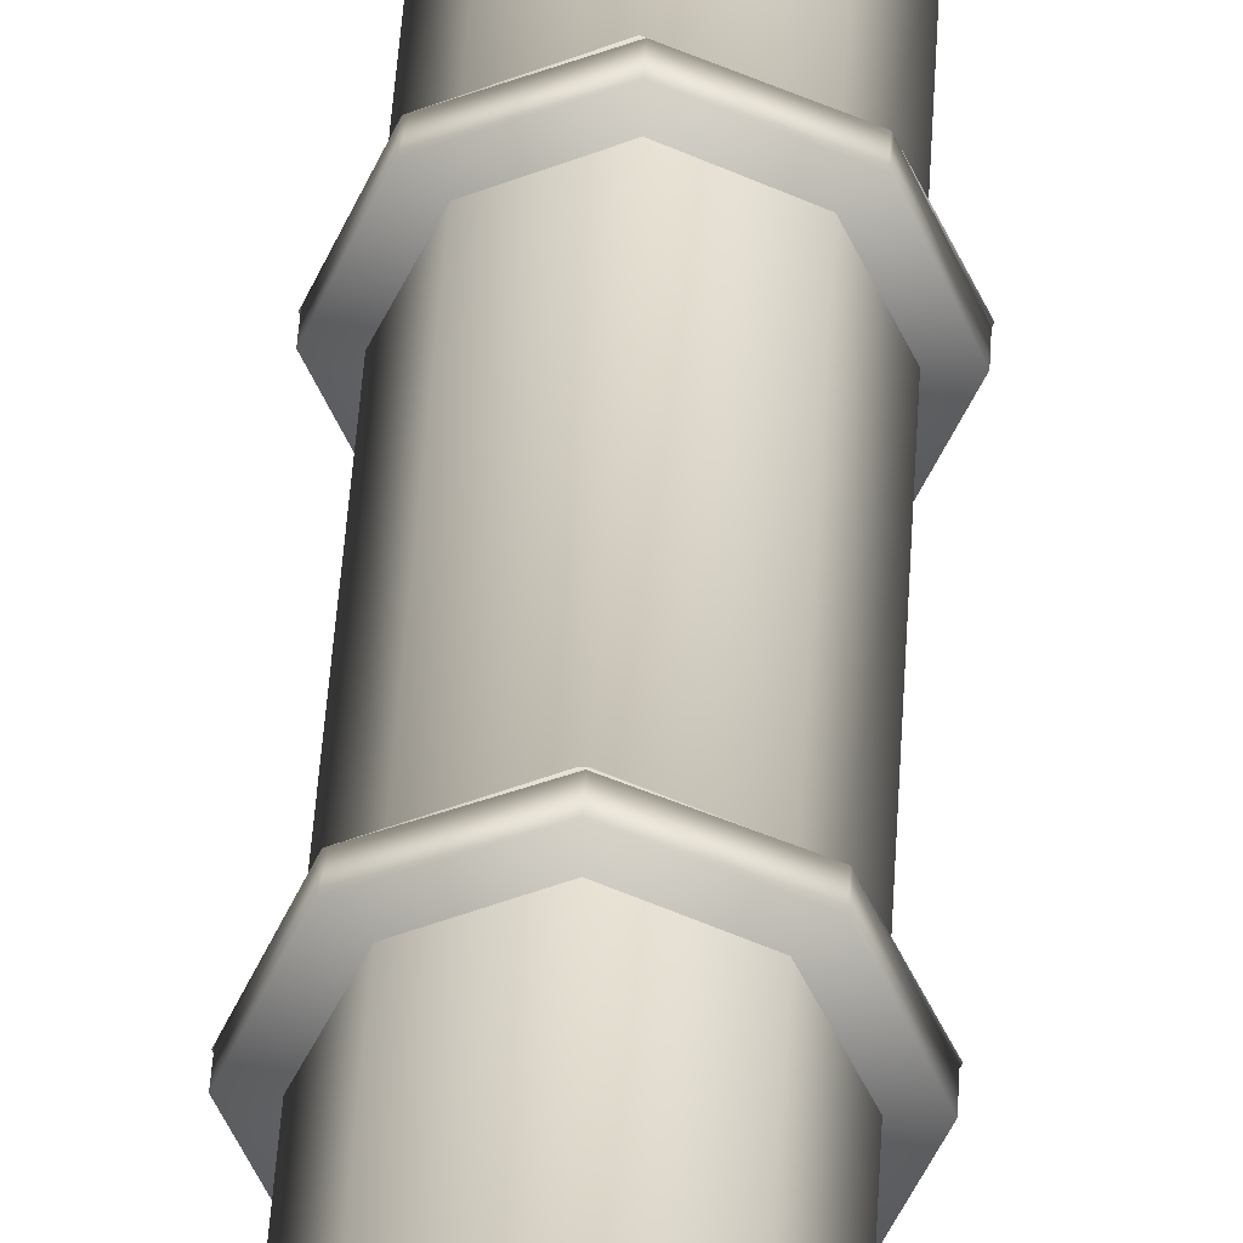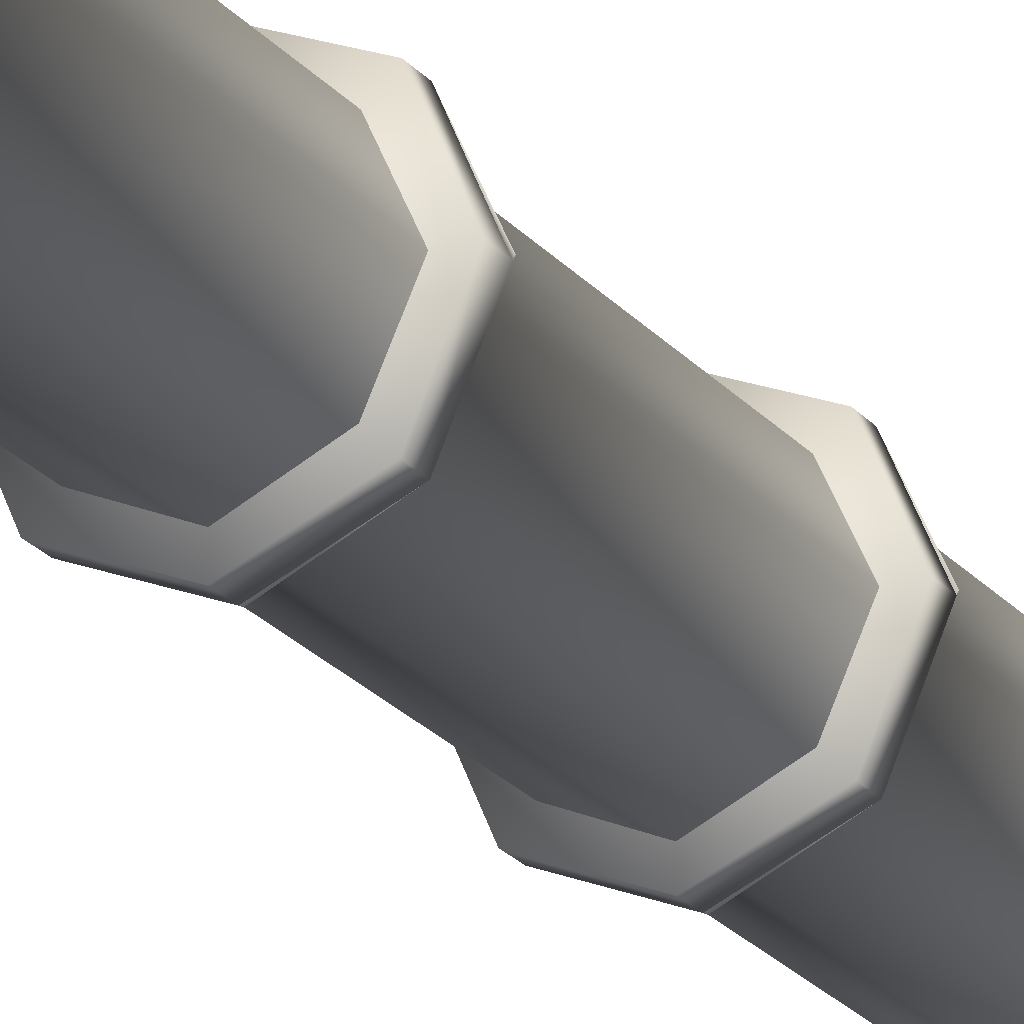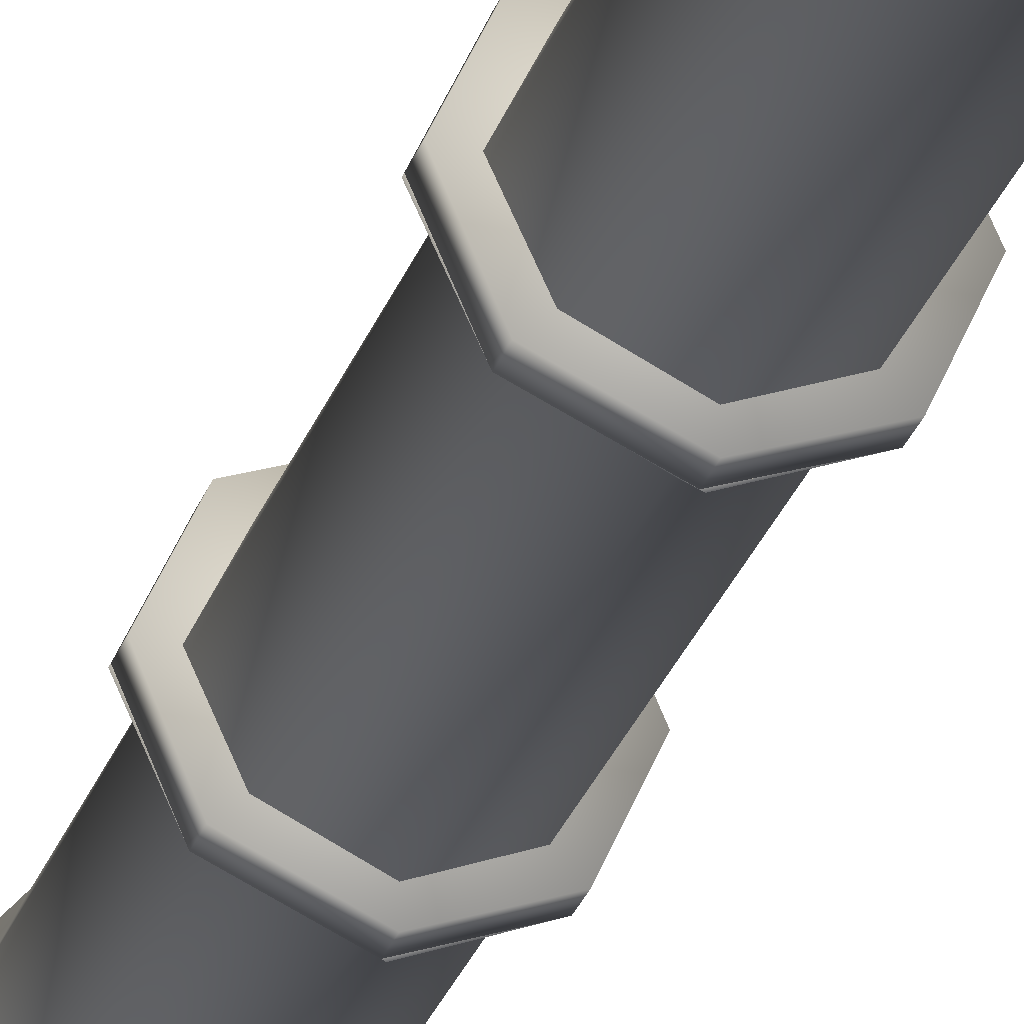
<metadata>
{"format":"obj","ext":"obj","renderer":"f3d","projection":"perspective","resolution":1024,"background":"white","views":[{"elev":39.1,"azim":2.9,"up":"+Y"},{"elev":-22.5,"azim":28.3,"up":"+Y"},{"elev":-31.8,"azim":-18.9,"up":"+Y"}]}
</metadata>
<code>
g zhuzi1_scene97
v 0 0.576 -2.496
v 0.408 0.408 -4.032
v 0.408 0.408 -2.496
v 0 0.576 -4.032
v -0.408 0.408 -2.496
v -0.408 0.408 -4.032
v 0.576 1.526e-07 -4.032
v 0.408 0.408 -2.496
v 0.408 0.408 -4.032
v 0.576 -1.526e-07 -2.496
v 0.408 -0.408 -4.032
v 0.408 -0.408 -2.496
v 0 -0.576 -4.032
v 0.408 -0.408 -2.496
v 0.408 -0.408 -4.032
v 0 -0.576 -2.496
v -0.408 -0.408 -4.032
v -0.408 -0.408 -2.496
v -0.408 -0.408 -2.496
v -0.408 -0.408 -4.032
v -0.576 1.526e-07 -4.032
v -0.576 -1.526e-07 -2.496
v -0.408 0.408 -4.032
v -0.408 0.408 -2.496
v 0 0.48 -0.576
v 0.336 0.336 -0.576
v -0.336 0.336 -0.576
v 0.336 -0.336 -0.576
v 0.48 -4.578e-07 -0.576
v -0.336 -0.336 -0.576
v -0.48 -4.578e-07 -0.576
v 0 -0.48 -0.576
v -0.48 -4.578e-07 -0.672
v -0.341 -0.325 -0.672
v -0.4844 -0.009601 -0.672
v -0.325 0.341 -0.672
v 0.325 -0.341 -0.672
v 0 -0.48 -0.672
v 0.0096 -0.4844 -0.672
v 0.341 0.325 -0.672
v 0.48 -4.578e-07 -0.672
v 0.4844 0.009613 -0.672
v 0 0.48 -0.672
v -0.009587 0.4844 -0.672
v 0 -0.48 -0.672
v -0.341 -0.325 -0.672
v -0.336 -0.336 -0.672
v 0.325 -0.341 -0.672
v -0.325 0.341 -0.672
v -0.48 -4.578e-07 -0.672
v -0.336 0.336 -0.672
v 0.341 0.325 -0.672
v 0 0.48 -0.672
v 0.336 0.336 -0.672
v 0.48 -4.578e-07 -0.672
v 0.336 -0.336 -0.672
v 0.336 0.336 -0.576
v 0.336 0.336 -0.672
v 0.341 0.325 -0.672
v 0.48 -4.578e-07 -0.576
v 0.48 -4.578e-07 -0.672
v -0.341 -0.325 -0.672
v -0.336 -0.336 -0.576
v -0.336 -0.336 -0.672
v -0.48 -4.578e-07 -0.576
v -0.48 -4.578e-07 -0.672
v 0.48 -4.578e-07 -0.576
v 0.336 -0.336 -0.672
v 0.336 -0.336 -0.576
v 0.48 -4.578e-07 -0.672
v -0.48 -4.578e-07 -0.672
v -0.336 0.336 -0.672
v -0.48 -4.578e-07 -0.576
v -0.336 0.336 -0.576
v 0 0.384 -0.792
v 0 0.384 -1.896
v 0.264 0.264 -1.896
v 0.264 0.264 -0.792
v 0.264 0.264 -0.792
v 0.384 -1.526e-07 -1.896
v 0.384 -3.052e-07 -0.792
v 0.264 0.264 -1.896
v 0.384 -3.052e-07 -0.792
v 0.264 -0.264 -1.896
v 0.264 -0.264 -0.792
v 0.384 -1.526e-07 -1.896
v 0.264 -0.264 -0.792
v 0 -0.384 -1.896
v 0 -0.384 -0.792
v 0.264 -0.264 -1.896
v 0 -0.384 -0.792
v -0.264 -0.264 -1.896
v -0.264 -0.264 -0.792
v 0 -0.384 -1.896
v -0.384 -1.526e-07 -1.896
v -0.384 -3.052e-07 -0.792
v -0.264 -0.264 -0.792
v -0.264 -0.264 -1.896
v -0.264 0.264 -1.896
v -0.264 0.264 -0.792
v -0.384 -3.052e-07 -0.792
v -0.384 -1.526e-07 -1.896
v -0.264 0.264 -0.792
v -0.264 0.264 -1.896
v 0 0.384 -1.896
v 0 0.384 -0.792
v 0.264 0.264 -1.896
v -0.009644 0.4843 -2.544
v 0.341 0.325 -2.544
v 0 0.384 -1.896
v 0.264 0.264 -1.896
v 0.4843 0.009558 -2.544
v 0.384 -1.526e-07 -1.896
v 0.341 0.325 -2.544
v 0.4843 0.009558 -2.544
v 0.264 -0.264 -1.896
v 0.384 -1.526e-07 -1.896
v 0.325 -0.341 -2.544
v 0.009589 -0.4844 -2.544
v 0 -0.384 -1.896
v 0.264 -0.264 -1.896
v 0.325 -0.341 -2.544
v 0.009589 -0.4844 -2.544
v -0.264 -0.264 -1.896
v 0 -0.384 -1.896
v -0.3411 -0.325 -2.544
v -0.4844 -0.009726 -2.544
v -0.384 -1.526e-07 -1.896
v -0.264 -0.264 -1.896
v -0.3411 -0.325 -2.544
v -0.4844 -0.009726 -2.544
v -0.264 0.264 -1.896
v -0.384 -1.526e-07 -1.896
v -0.325 0.341 -2.544
v -0.264 0.264 -1.896
v -0.325 0.341 -2.544
v -0.009644 0.4843 -2.544
v 0 0.384 -1.896
v 0 0.48 -0.672
v 0.336 0.336 -0.672
v 0 0.48 -0.576
v 0.336 0.336 -0.576
v 0 -0.48 -0.576
v 0.325 -0.341 -0.672
v 0 -0.48 -0.672
v 0.336 -0.336 -0.576
v 0.336 -0.336 -0.672
v -0.336 -0.336 -0.576
v 0 -0.48 -0.576
v -0.336 -0.336 -0.672
v 0 -0.48 -0.672
v 0 0.48 -0.576
v -0.325 0.341 -0.672
v 0 0.48 -0.672
v -0.336 0.336 -0.576
v -0.336 0.336 -0.672
v -0.48 -6.104e-07 0.888
v -0.341 -0.325 0.888
v -0.4844 -0.009601 0.888
v -0.325 0.341 0.888
v 0.325 -0.341 0.888
v 0 -0.48 0.888
v 0.0096 -0.4844 0.888
v 0.341 0.325 0.888
v 0.48 -6.104e-07 0.888
v 0.4844 0.009612 0.888
v 0 0.48 0.888
v -0.009587 0.4844 0.888
v 0 -0.48 0.888
v -0.341 -0.325 0.888
v -0.336 -0.336 0.888
v 0.325 -0.341 0.888
v -0.325 0.341 0.888
v -0.48 -6.104e-07 0.888
v -0.336 0.336 0.888
v 0.341 0.325 0.888
v 0 0.48 0.888
v 0.336 0.336 0.888
v 0.48 -6.104e-07 0.888
v 0.336 -0.336 0.888
v 0 0.48 0.984
v 0.336 0.336 0.984
v -0.336 0.336 0.984
v 0.336 -0.336 0.984
v 0.48 -6.104e-07 0.984
v -0.336 -0.336 0.984
v -0.48 -6.104e-07 0.984
v 0 -0.48 0.984
v 0.336 0.336 0.984
v 0.336 0.336 0.888
v 0.341 0.325 0.888
v 0.48 -6.104e-07 0.984
v 0.48 -6.104e-07 0.888
v -0.341 -0.325 0.888
v -0.336 -0.336 0.984
v -0.336 -0.336 0.888
v -0.48 -6.104e-07 0.984
v -0.48 -6.104e-07 0.888
v 0.48 -6.104e-07 0.984
v 0.336 -0.336 0.888
v 0.336 -0.336 0.984
v 0.48 -6.104e-07 0.888
v -0.48 -6.104e-07 0.888
v -0.336 0.336 0.888
v -0.48 -6.104e-07 0.984
v -0.336 0.336 0.984
v 0.264 0.264 -0.576
v 0.264 0.264 0.768
v 0 0.384 -0.576
v 0 0.384 0.768
v 0.384 -4.578e-07 -0.576
v 0.384 -6.104e-07 0.768
v 0.264 0.264 -0.576
v 0.264 0.264 0.768
v 0.264 -0.264 -0.576
v 0.264 -0.264 0.768
v 0.384 -4.578e-07 -0.576
v 0.384 -6.104e-07 0.768
v 0.264 -0.264 -0.576
v 0 -0.384 0.768
v 0.264 -0.264 0.768
v 0 -0.384 -0.576
v 0 -0.384 -0.576
v -0.264 -0.264 0.768
v 0 -0.384 0.768
v -0.264 -0.264 -0.576
v -0.264 -0.264 0.768
v -0.264 -0.264 -0.576
v -0.384 -6.104e-07 0.768
v -0.384 -4.578e-07 -0.576
v -0.384 -4.578e-07 -0.576
v -0.264 0.264 0.768
v -0.384 -6.104e-07 0.768
v -0.264 0.264 -0.576
v 0 0.384 -0.576
v 0 0.384 0.768
v -0.264 0.264 -0.576
v -0.264 0.264 0.768
v 0 0.48 0.888
v 0.336 0.336 0.888
v 0 0.48 0.984
v 0.336 0.336 0.984
v 0 -0.48 0.984
v 0.325 -0.341 0.888
v 0 -0.48 0.888
v 0.336 -0.336 0.984
v 0.336 -0.336 0.888
v 0 -0.48 0.984
v -0.336 -0.336 0.888
v -0.336 -0.336 0.984
v 0 -0.48 0.888
v 0 0.48 0.984
v -0.325 0.341 0.888
v 0 0.48 0.888
v -0.336 0.336 0.984
v -0.336 0.336 0.888
v 0 0.384 0.768
v 0 0.48 0.888
v -0.009587 0.4844 0.888
v 0.264 0.264 0.768
v 0.341 0.325 0.888
v 0.264 0.264 0.768
v 0.4844 0.009612 0.888
v 0.341 0.325 0.888
v 0.384 -6.104e-07 0.768
v 0.48 -6.104e-07 0.888
v 0.264 -0.264 0.768
v 0.325 -0.341 0.888
v 0.384 -6.104e-07 0.768
v 0.4844 0.009612 0.888
v 0.264 -0.264 0.768
v 0.0096 -0.4844 0.888
v 0.325 -0.341 0.888
v 0 -0.384 0.768
v 0 -0.384 0.768
v 0 -0.48 0.888
v 0.0096 -0.4844 0.888
v -0.264 -0.264 0.768
v -0.341 -0.325 0.888
v -0.4844 -0.009601 0.888
v -0.264 -0.264 0.768
v -0.384 -6.104e-07 0.768
v -0.341 -0.325 0.888
v -0.384 -6.104e-07 0.768
v -0.48 -6.104e-07 0.888
v -0.4844 -0.009601 0.888
v -0.264 0.264 0.768
v -0.325 0.341 0.888
v -0.009587 0.4844 0.888
v -0.264 0.264 0.768
v 0 0.384 0.768
v -0.325 0.341 0.888
v -0.48 -9.918e-07 2.424
v -0.341 -0.325 2.424
v -0.4844 -0.009601 2.424
v -0.325 0.341 2.424
v 0.325 -0.341 2.424
v 0 -0.48 2.424
v 0.0096 -0.4844 2.424
v 0.341 0.325 2.424
v 0.48 -9.155e-07 2.424
v 0.4844 0.009612 2.424
v 0 0.48 2.424
v -0.009587 0.4844 2.424
v 0 -0.48 2.424
v -0.341 -0.325 2.424
v -0.336 -0.336 2.424
v 0.325 -0.341 2.424
v -0.325 0.341 2.424
v -0.48 -9.537e-07 2.424
v -0.336 0.336 2.424
v 0.341 0.325 2.424
v 0 0.48 2.424
v 0.336 0.336 2.424
v 0.48 -9.155e-07 2.424
v 0.336 -0.336 2.424
v 0 0.48 2.52
v 0.336 0.336 2.52
v -0.336 0.336 2.52
v 0.336 -0.336 2.52
v 0.48 -9.918e-07 2.52
v -0.336 -0.336 2.52
v -0.48 -9.918e-07 2.52
v 0 -0.48 2.52
v 0.336 0.336 2.52
v 0.336 0.336 2.424
v 0.341 0.325 2.424
v 0.48 -9.918e-07 2.52
v 0.48 -9.155e-07 2.424
v -0.341 -0.325 2.424
v -0.336 -0.336 2.52
v -0.336 -0.336 2.424
v -0.48 -9.918e-07 2.52
v -0.48 -9.537e-07 2.424
v 0.48 -9.918e-07 2.52
v 0.336 -0.336 2.424
v 0.336 -0.336 2.52
v 0.48 -9.155e-07 2.424
v -0.48 -9.537e-07 2.424
v -0.336 0.336 2.424
v -0.48 -9.918e-07 2.52
v -0.336 0.336 2.52
v 0.264 0.264 0.984
v 0.264 0.264 2.304
v 0 0.384 0.984
v 0 0.384 2.304
v 0.384 -6.104e-07 0.984
v 0.384 -9.155e-07 2.304
v 0.264 0.264 0.984
v 0.264 0.264 2.304
v 0.264 -0.264 0.984
v 0.264 -0.264 2.304
v 0.384 -6.104e-07 0.984
v 0.384 -9.155e-07 2.304
v 0.264 -0.264 0.984
v 0 -0.384 2.304
v 0.264 -0.264 2.304
v 0 -0.384 0.984
v 0 -0.384 0.984
v -0.264 -0.264 2.304
v 0 -0.384 2.304
v -0.264 -0.264 0.984
v -0.264 -0.264 2.304
v -0.264 -0.264 0.984
v -0.384 -9.155e-07 2.304
v -0.384 -6.104e-07 0.984
v -0.384 -9.155e-07 2.304
v -0.384 -6.104e-07 0.984
v -0.264 0.264 2.304
v -0.264 0.264 0.984
v 0 0.384 0.984
v 0 0.384 2.304
v -0.264 0.264 0.984
v -0.264 0.264 2.304
v 0 0.48 2.424
v 0.336 0.336 2.424
v 0 0.48 2.52
v 0.336 0.336 2.52
v 0 -0.48 2.52
v 0.325 -0.341 2.424
v 0 -0.48 2.424
v 0.336 -0.336 2.52
v 0.336 -0.336 2.424
v -0.336 -0.336 2.52
v 0 -0.48 2.52
v -0.336 -0.336 2.424
v 0 -0.48 2.424
v 0 0.48 2.52
v -0.325 0.341 2.424
v 0 0.48 2.424
v -0.336 0.336 2.52
v -0.336 0.336 2.424
v 0 0.384 2.304
v 0 0.48 2.424
v -0.009587 0.4844 2.424
v 0.264 0.264 2.304
v 0.341 0.325 2.424
v 0.264 0.264 2.304
v 0.4844 0.009612 2.424
v 0.341 0.325 2.424
v 0.384 -9.155e-07 2.304
v 0.48 -9.155e-07 2.424
v 0.264 -0.264 2.304
v 0.325 -0.341 2.424
v 0.384 -9.155e-07 2.304
v 0.4844 0.009612 2.424
v 0.264 -0.264 2.304
v 0.0096 -0.4844 2.424
v 0.325 -0.341 2.424
v 0 -0.384 2.304
v 0 -0.384 2.304
v 0 -0.48 2.424
v 0.0096 -0.4844 2.424
v -0.264 -0.264 2.304
v -0.341 -0.325 2.424
v -0.4844 -0.009601 2.424
v -0.264 -0.264 2.304
v -0.384 -9.155e-07 2.304
v -0.341 -0.325 2.424
v -0.384 -9.155e-07 2.304
v -0.48 -9.918e-07 2.424
v -0.4844 -0.009601 2.424
v -0.264 0.264 2.304
v -0.325 0.341 2.424
v -0.009587 0.4844 2.424
v -0.264 0.264 2.304
v 0 0.384 2.304
v -0.325 0.341 2.424
v 0.264 0.264 2.52
v 0.264 0.264 3.456
v 0 0.384 2.52
v 0 0.384 3.456
v 0.384 -9.155e-07 2.52
v 0.384 -1.068e-06 3.456
v 0.264 0.264 2.52
v 0.264 0.264 3.456
v 0.264 -0.264 2.52
v 0.264 -0.264 3.456
v 0.384 -9.155e-07 2.52
v 0.384 -1.068e-06 3.456
v 0.264 -0.264 2.52
v 0 -0.384 3.456
v 0.264 -0.264 3.456
v 0 -0.384 2.52
v 0 -0.384 2.52
v -0.264 -0.264 3.456
v 0 -0.384 3.456
v -0.264 -0.264 2.52
v -0.264 -0.264 3.456
v -0.264 -0.264 2.52
v -0.384 -1.068e-06 3.456
v -0.384 -9.155e-07 2.52
v -0.384 -1.068e-06 3.456
v -0.384 -9.155e-07 2.52
v -0.264 0.264 3.456
v -0.264 0.264 2.52
v 0 0.384 2.52
v 0 0.384 3.456
v -0.264 0.264 2.52
v -0.264 0.264 3.456
v -0.009541 0.4844 4.032
v 0 0.384 3.456
v 0.264 0.264 3.456
v 0.341 0.3251 4.032
v 0.264 0.264 3.456
v 0.4843 0.009556 4.032
v 0.341 0.3251 4.032
v 0.384 -1.068e-06 3.456
v 0.4843 0.009556 4.032
v 0.264 -0.264 3.456
v 0.325 -0.341 4.032
v 0.384 -1.068e-06 3.456
v 0.264 -0.264 3.456
v 0.009595 -0.4844 4.032
v 0.325 -0.341 4.032
v 0 -0.384 3.456
v -0.264 -0.264 3.456
v -0.341 -0.325 4.032
v 0.009595 -0.4844 4.032
v 0 -0.384 3.456
v -0.264 -0.264 3.456
v -0.4844 -0.009624 4.032
v -0.341 -0.325 4.032
v -0.384 -1.068e-06 3.456
v -0.264 0.264 3.456
v -0.325 0.341 4.032
v -0.4844 -0.009624 4.032
v -0.384 -1.068e-06 3.456
v -0.009541 0.4844 4.032
v -0.264 0.264 3.456
v 0 0.384 3.456
v -0.325 0.341 4.032
v 0 0.384 -0.792
v 0 0.48 -0.672
v -0.009587 0.4844 -0.672
v 0.264 0.264 -0.792
v 0.341 0.325 -0.672
v 0.264 0.264 -0.792
v 0.4844 0.009613 -0.672
v 0.341 0.325 -0.672
v 0.384 -3.052e-07 -0.792
v 0.48 -4.578e-07 -0.672
v 0.264 -0.264 -0.792
v 0.325 -0.341 -0.672
v 0.384 -3.052e-07 -0.792
v 0.4844 0.009613 -0.672
v 0.264 -0.264 -0.792
v 0.0096 -0.4844 -0.672
v 0.325 -0.341 -0.672
v 0 -0.384 -0.792
v 0 -0.384 -0.792
v 0 -0.48 -0.672
v 0.0096 -0.4844 -0.672
v -0.264 -0.264 -0.792
v -0.341 -0.325 -0.672
v -0.4844 -0.009601 -0.672
v -0.264 -0.264 -0.792
v -0.384 -3.052e-07 -0.792
v -0.341 -0.325 -0.672
v -0.384 -3.052e-07 -0.792
v -0.48 -4.578e-07 -0.672
v -0.4844 -0.009601 -0.672
v -0.264 0.264 -0.792
v -0.325 0.341 -0.672
v -0.009587 0.4844 -0.672
v -0.264 0.264 -0.792
v 0 0.384 -0.792
v -0.325 0.341 -0.672
v 0.576 -1.526e-07 -2.496
v 0 0.576 -2.496
v 0.408 0.408 -2.496
v -0.576 -1.526e-07 -2.496
v -0.408 0.408 -2.496
v 0 -0.576 -2.496
v -0.408 -0.408 -2.496
v 0.408 -0.408 -2.496
g zhuzi1_scene97_0
f 3 2 1
f 2 4 1
f 1 4 5
f 4 6 5
f 9 8 7
f 10 7 8
f 7 10 11
f 12 11 10
f 15 14 13
f 14 16 13
f 13 16 17
f 16 18 17
f 21 20 19
f 19 22 21
f 23 21 22
f 22 24 23
f 27 26 25
f 27 28 26
f 29 26 28
f 30 28 27
f 31 30 27
f 32 28 30
f 35 34 33
f 33 34 36
f 36 34 37
f 38 37 34
f 39 37 38
f 36 37 40
f 41 40 37
f 42 40 41
f 43 36 40
f 43 44 36
f 47 46 45
f 48 45 46
f 46 49 48
f 46 50 49
f 51 49 50
f 52 48 49
f 53 52 49
f 54 52 53
f 52 55 48
f 56 48 55
f 59 58 57
f 57 60 59
f 61 59 60
f 64 63 62
f 63 65 62
f 66 62 65
f 69 68 67
f 70 67 68
f 73 72 71
f 72 73 74
f 77 76 75
f 78 77 75
f 81 80 79
f 82 79 80
f 85 84 83
f 86 83 84
f 89 88 87
f 90 87 88
f 93 92 91
f 94 91 92
f 97 96 95
f 95 98 97
f 101 100 99
f 99 102 101
f 105 104 103
f 106 105 103
f 109 108 107
f 110 107 108
f 113 112 111
f 114 111 112
f 117 116 115
f 118 115 116
f 121 120 119
f 122 121 119
f 125 124 123
f 126 123 124
f 129 128 127
f 127 130 129
f 133 132 131
f 134 131 132
f 137 136 135
f 138 137 135
f 141 140 139
f 142 140 141
f 145 144 143
f 146 143 144
f 147 146 144
f 150 149 148
f 151 149 150
f 154 153 152
f 155 152 153
f 153 156 155
f 159 158 157
f 157 158 160
f 160 158 161
f 162 161 158
f 163 161 162
f 160 161 164
f 165 164 161
f 166 164 165
f 167 160 164
f 167 168 160
f 171 170 169
f 172 169 170
f 170 173 172
f 170 174 173
f 175 173 174
f 176 172 173
f 177 176 173
f 178 176 177
f 176 179 172
f 180 172 179
f 183 182 181
f 183 184 182
f 185 182 184
f 186 184 183
f 187 186 183
f 188 184 186
f 191 190 189
f 189 192 191
f 193 191 192
f 196 195 194
f 195 197 194
f 198 194 197
f 201 200 199
f 202 199 200
f 205 204 203
f 204 205 206
f 209 208 207
f 208 209 210
f 213 212 211
f 214 212 213
f 217 216 215
f 218 216 217
f 221 220 219
f 222 219 220
f 225 224 223
f 226 223 224
f 229 228 227
f 230 228 229
f 233 232 231
f 234 231 232
f 237 236 235
f 236 237 238
f 241 240 239
f 242 240 241
f 245 244 243
f 246 243 244
f 247 246 244
f 250 249 248
f 251 248 249
f 254 253 252
f 255 252 253
f 253 256 255
f 259 258 257
f 260 257 258
f 260 258 261
f 264 263 262
f 265 262 263
f 268 267 266
f 267 269 266
f 270 266 269
f 273 272 271
f 274 271 272
f 277 276 275
f 278 275 276
f 278 276 279
f 282 281 280
f 283 280 281
f 286 285 284
f 287 284 285
f 287 285 288
f 291 290 289
f 292 289 290
f 295 294 293
f 293 294 296
f 296 294 297
f 298 297 294
f 299 297 298
f 296 297 300
f 301 300 297
f 302 300 301
f 303 296 300
f 303 304 296
f 307 306 305
f 308 305 306
f 306 309 308
f 306 310 309
f 311 309 310
f 312 308 309
f 313 312 309
f 314 312 313
f 312 315 308
f 316 308 315
f 319 318 317
f 319 320 318
f 321 318 320
f 322 320 319
f 323 322 319
f 324 320 322
f 327 326 325
f 325 328 327
f 329 327 328
f 332 331 330
f 331 333 330
f 334 330 333
f 337 336 335
f 338 335 336
f 341 340 339
f 340 341 342
f 345 344 343
f 344 345 346
f 349 348 347
f 350 348 349
f 353 352 351
f 354 352 353
f 357 356 355
f 358 355 356
f 361 360 359
f 362 359 360
f 365 364 363
f 366 364 365
f 369 368 367
f 370 368 369
f 373 372 371
f 372 373 374
f 377 376 375
f 378 376 377
f 381 380 379
f 382 379 380
f 383 382 380
f 386 385 384
f 387 385 386
f 390 389 388
f 391 388 389
f 389 392 391
f 395 394 393
f 396 393 394
f 396 394 397
f 400 399 398
f 401 398 399
f 404 403 402
f 403 405 402
f 406 402 405
f 409 408 407
f 410 407 408
f 413 412 411
f 414 411 412
f 414 412 415
f 418 417 416
f 419 416 417
f 422 421 420
f 423 420 421
f 423 421 424
f 427 426 425
f 428 425 426
f 431 430 429
f 430 431 432
f 435 434 433
f 436 434 435
f 439 438 437
f 440 438 439
f 443 442 441
f 444 441 442
f 447 446 445
f 448 445 446
f 451 450 449
f 452 450 451
f 455 454 453
f 456 454 455
f 459 458 457
f 458 459 460
f 463 462 461
f 463 461 464
f 467 466 465
f 468 465 466
f 471 470 469
f 472 469 470
f 475 474 473
f 476 473 474
f 479 478 477
f 480 479 477
f 483 482 481
f 484 481 482
f 487 486 485
f 485 488 487
f 491 490 489
f 492 489 490
f 495 494 493
f 496 493 494
f 496 494 497
f 500 499 498
f 501 498 499
f 504 503 502
f 503 505 502
f 506 502 505
f 509 508 507
f 510 507 508
f 513 512 511
f 514 511 512
f 514 512 515
f 518 517 516
f 519 516 517
f 522 521 520
f 523 520 521
f 523 521 524
f 527 526 525
f 528 525 526
f 531 530 529
f 529 530 532
f 533 532 530
f 529 532 534
f 535 534 532
f 536 529 534

</code>
